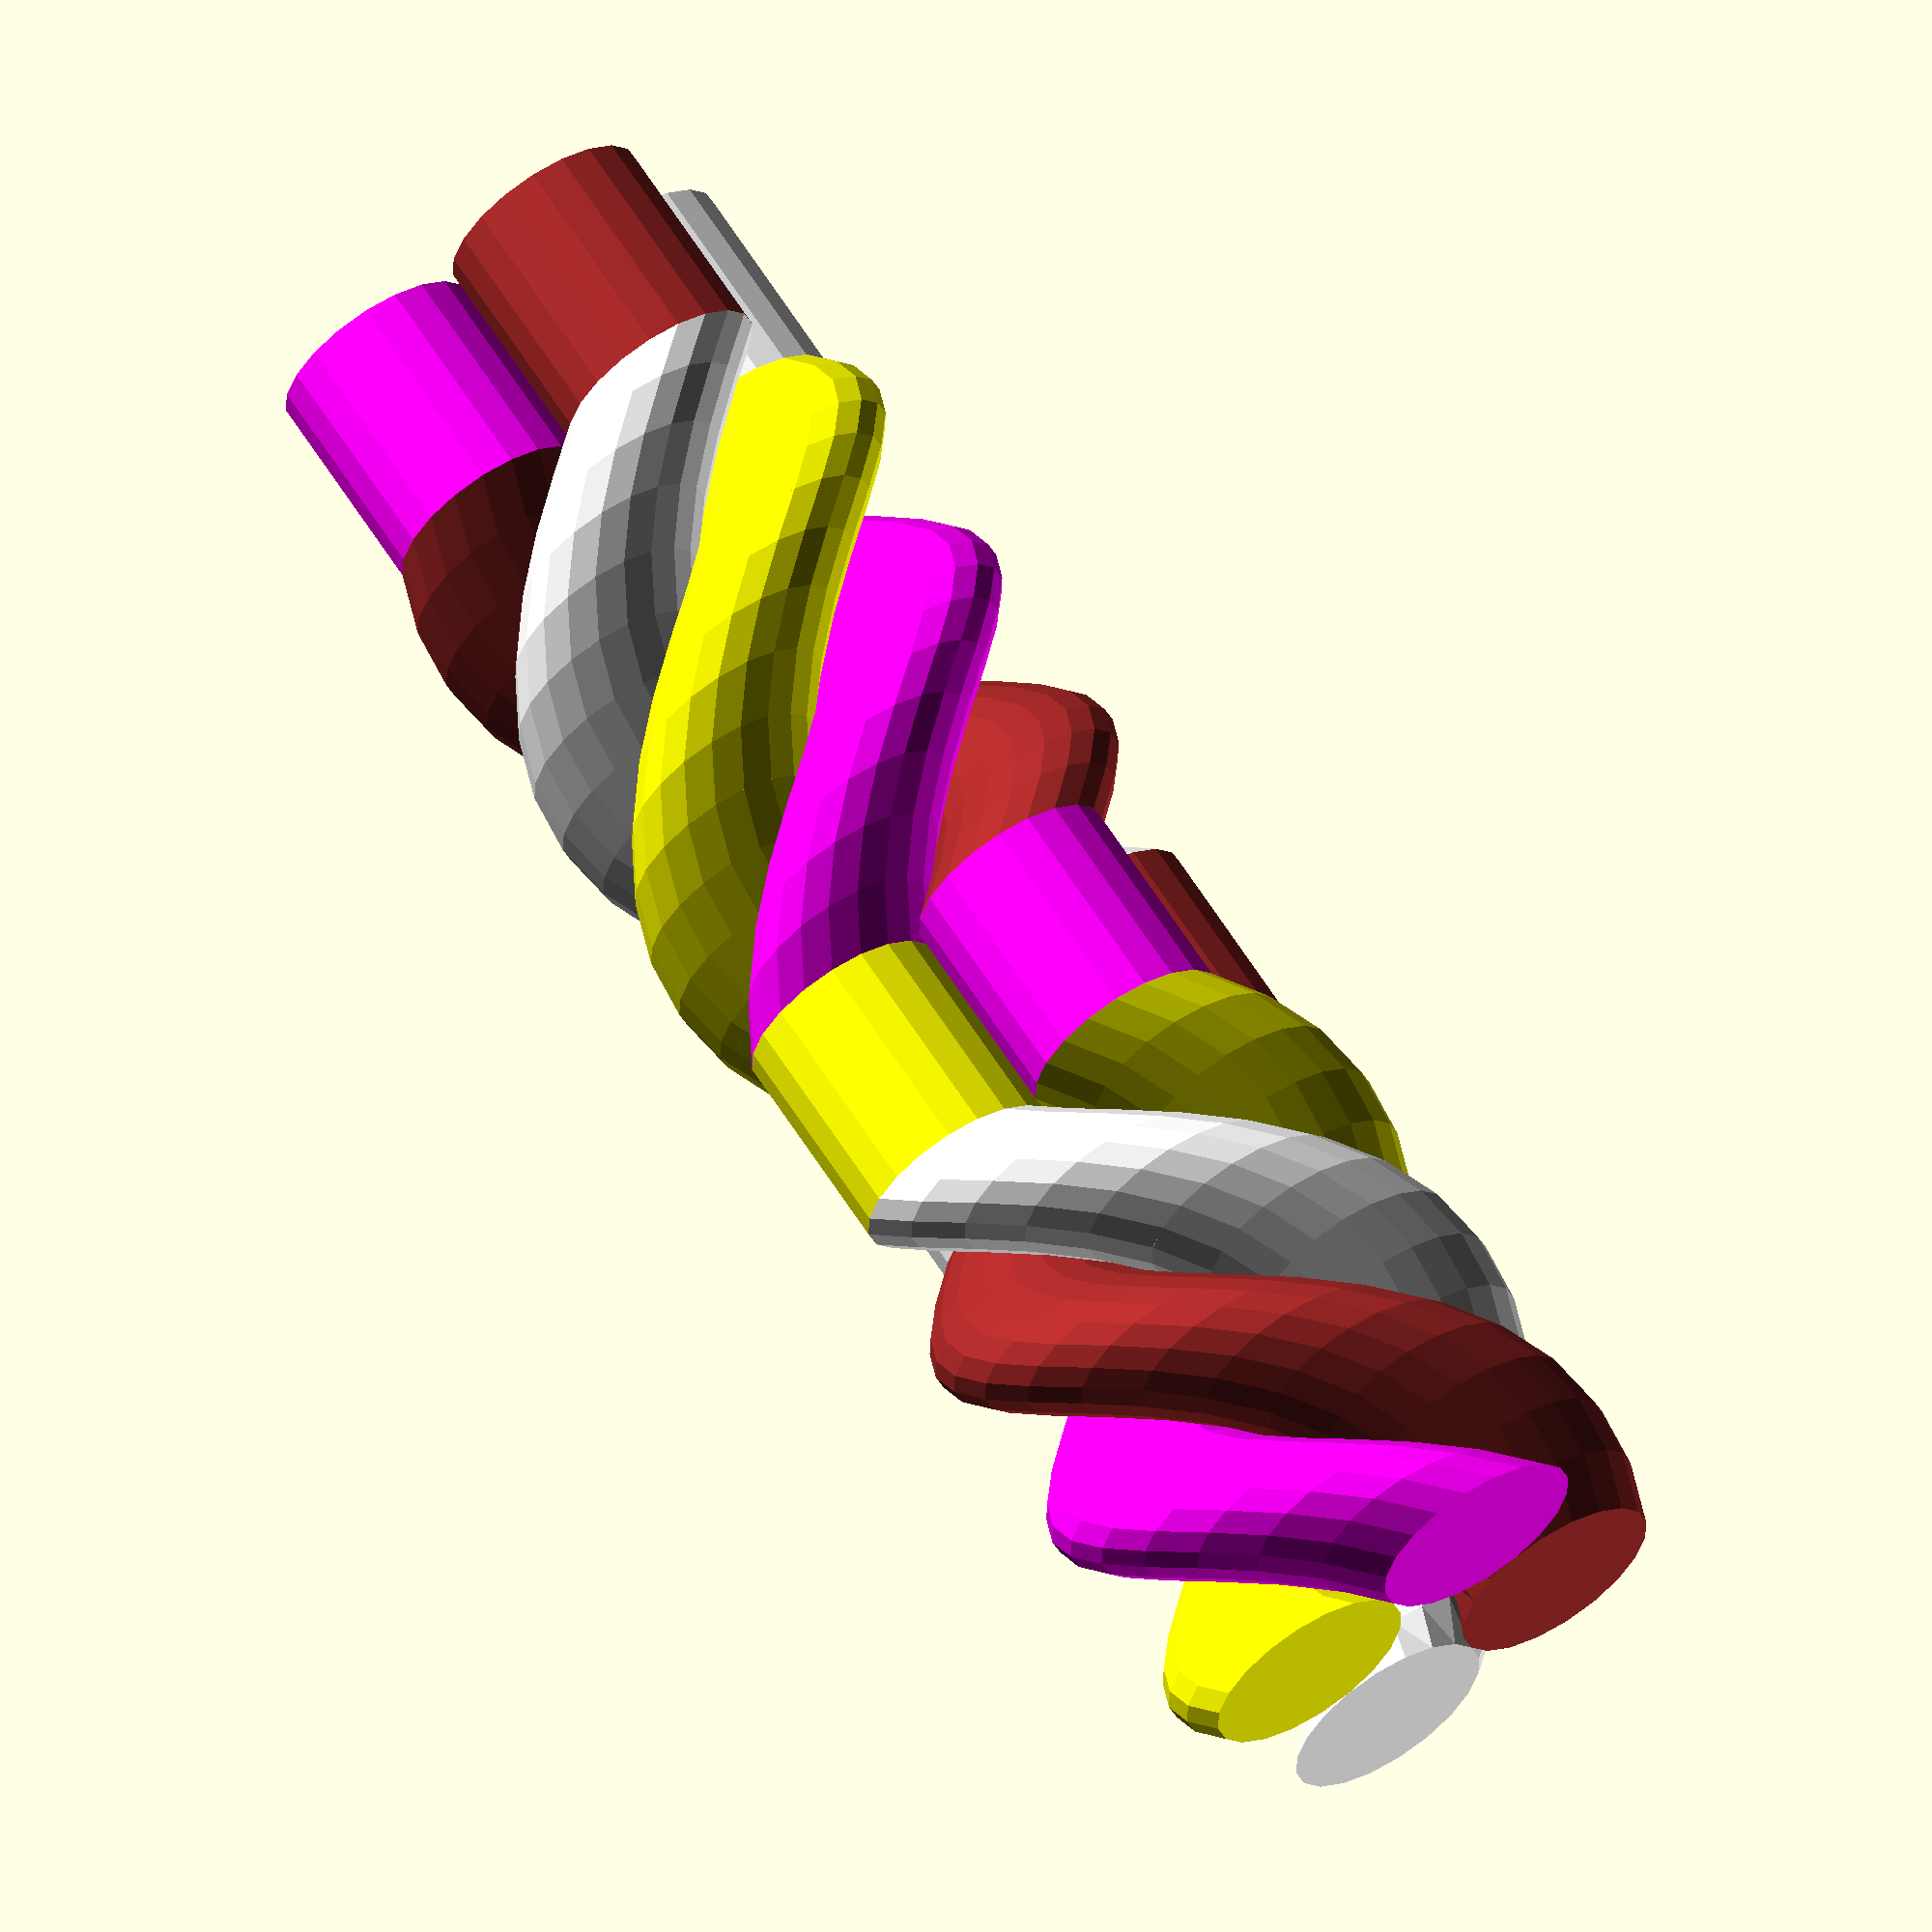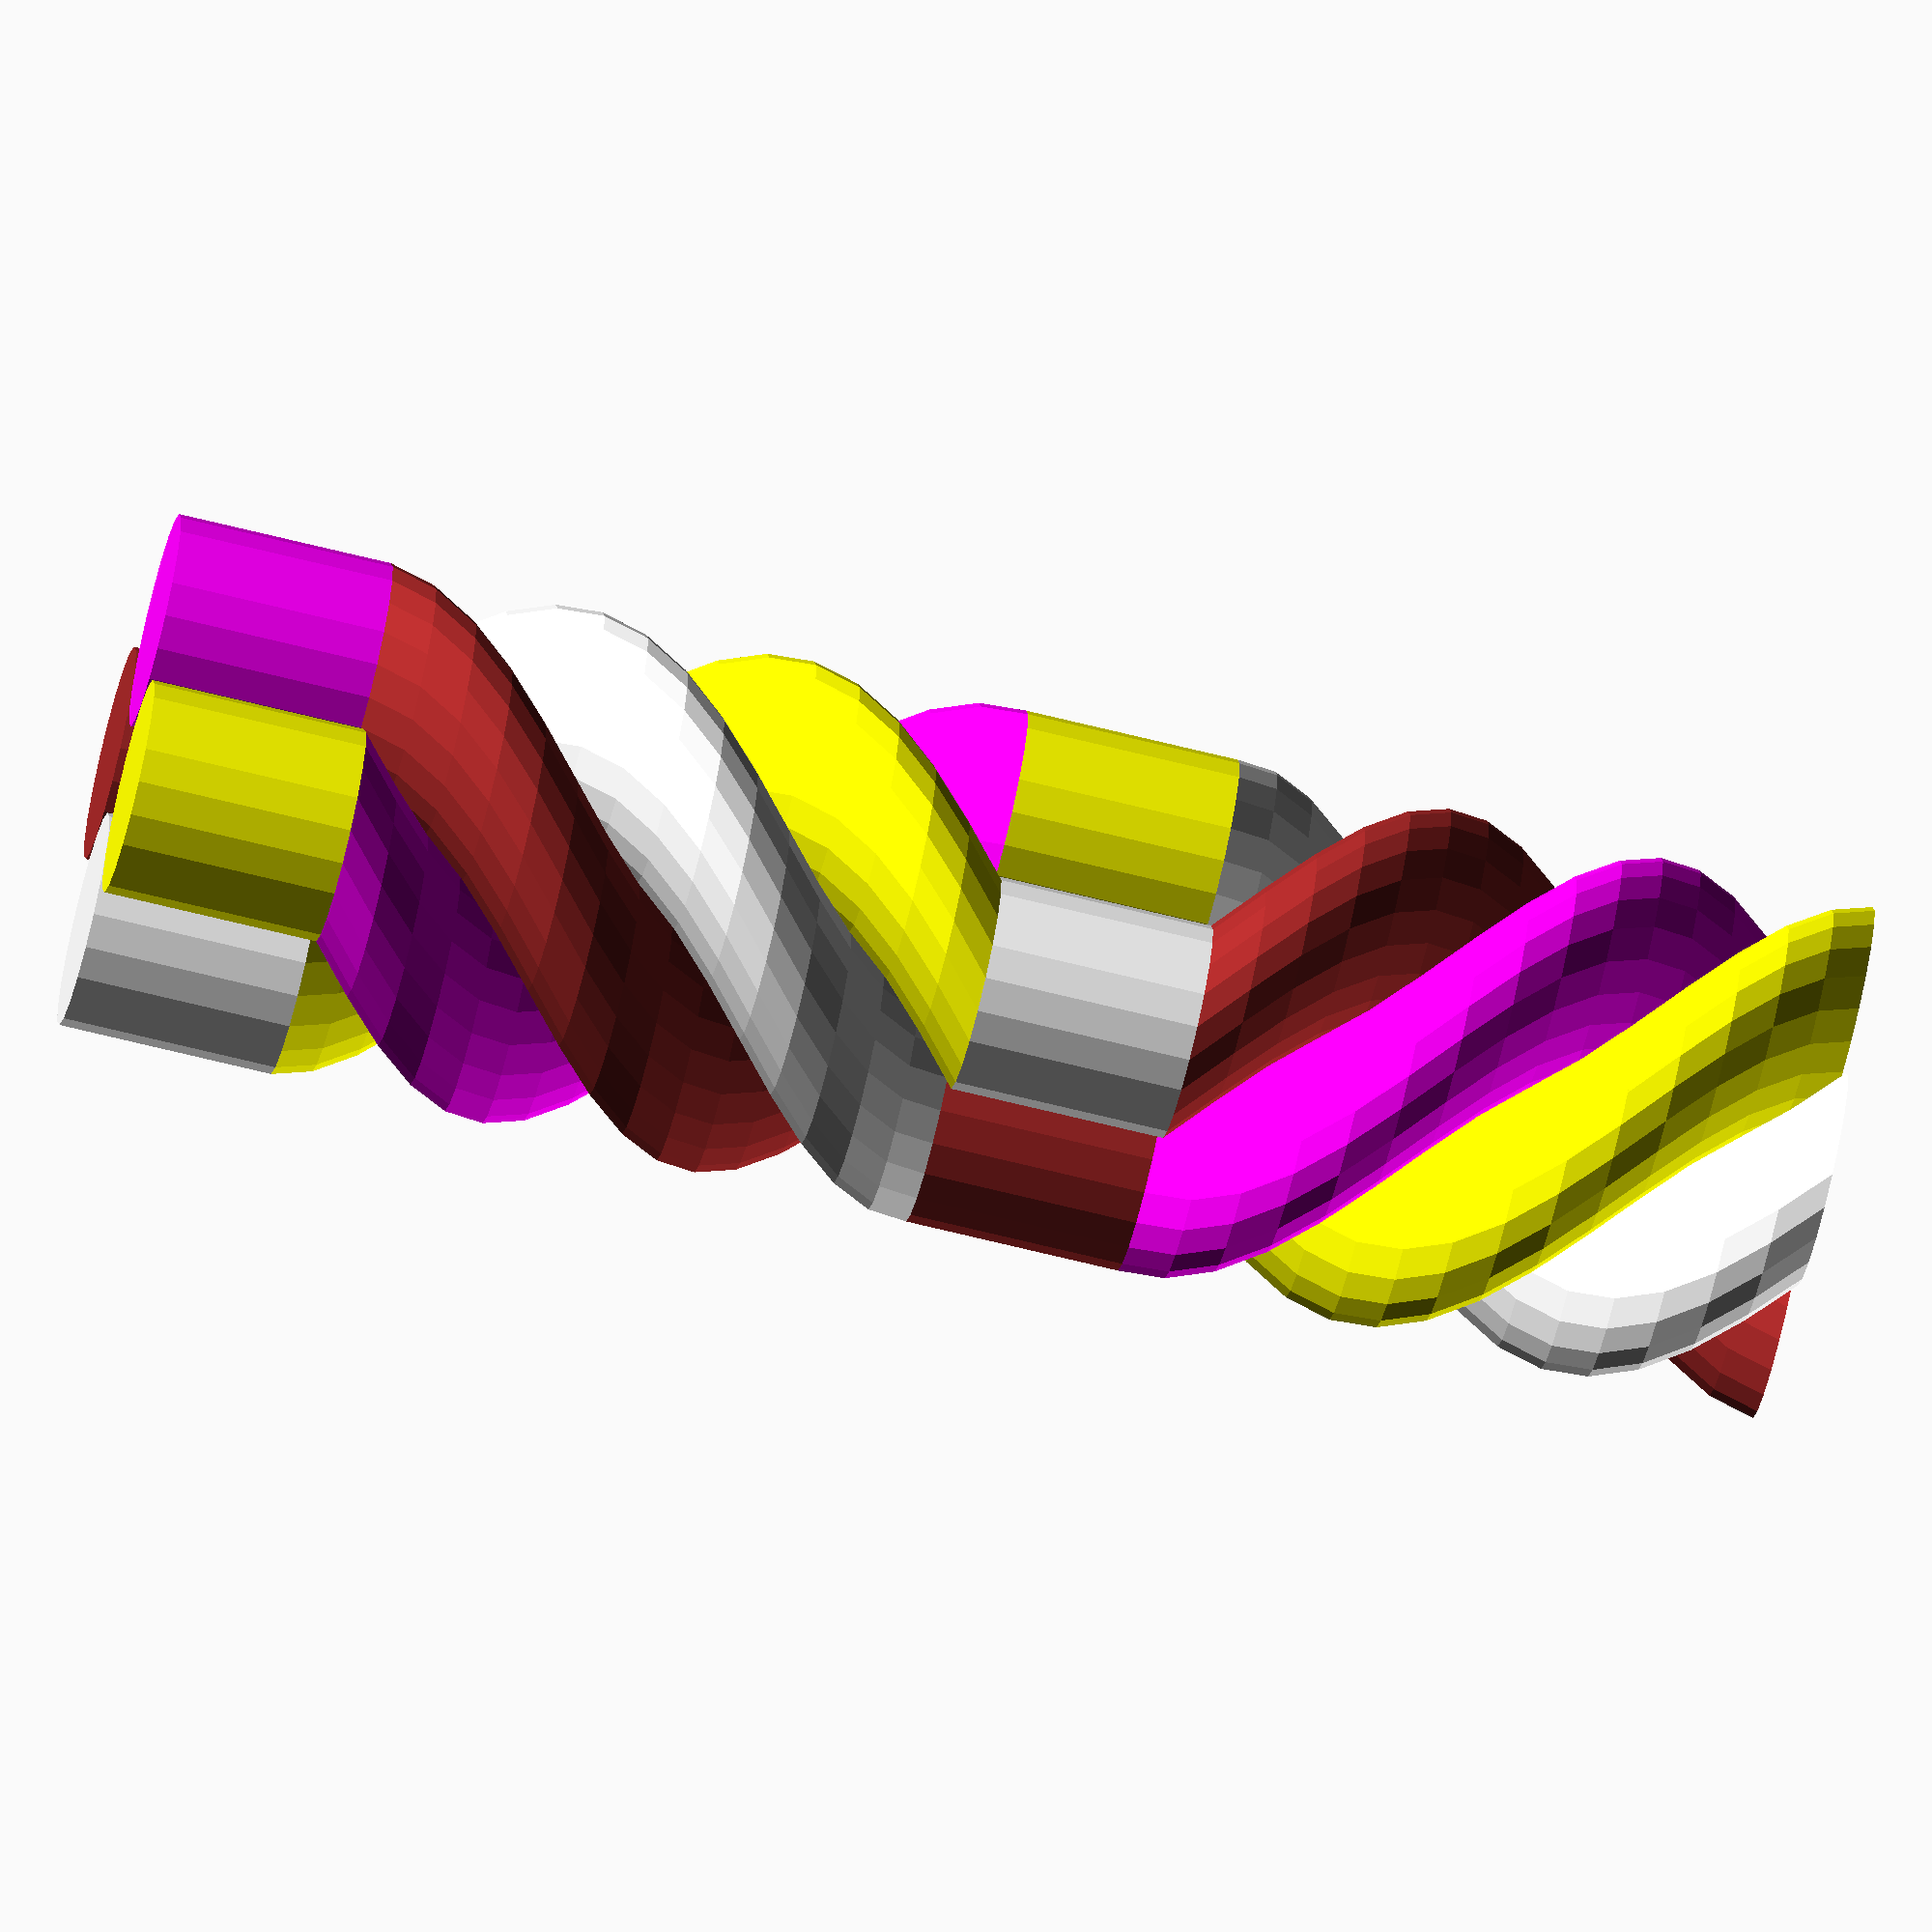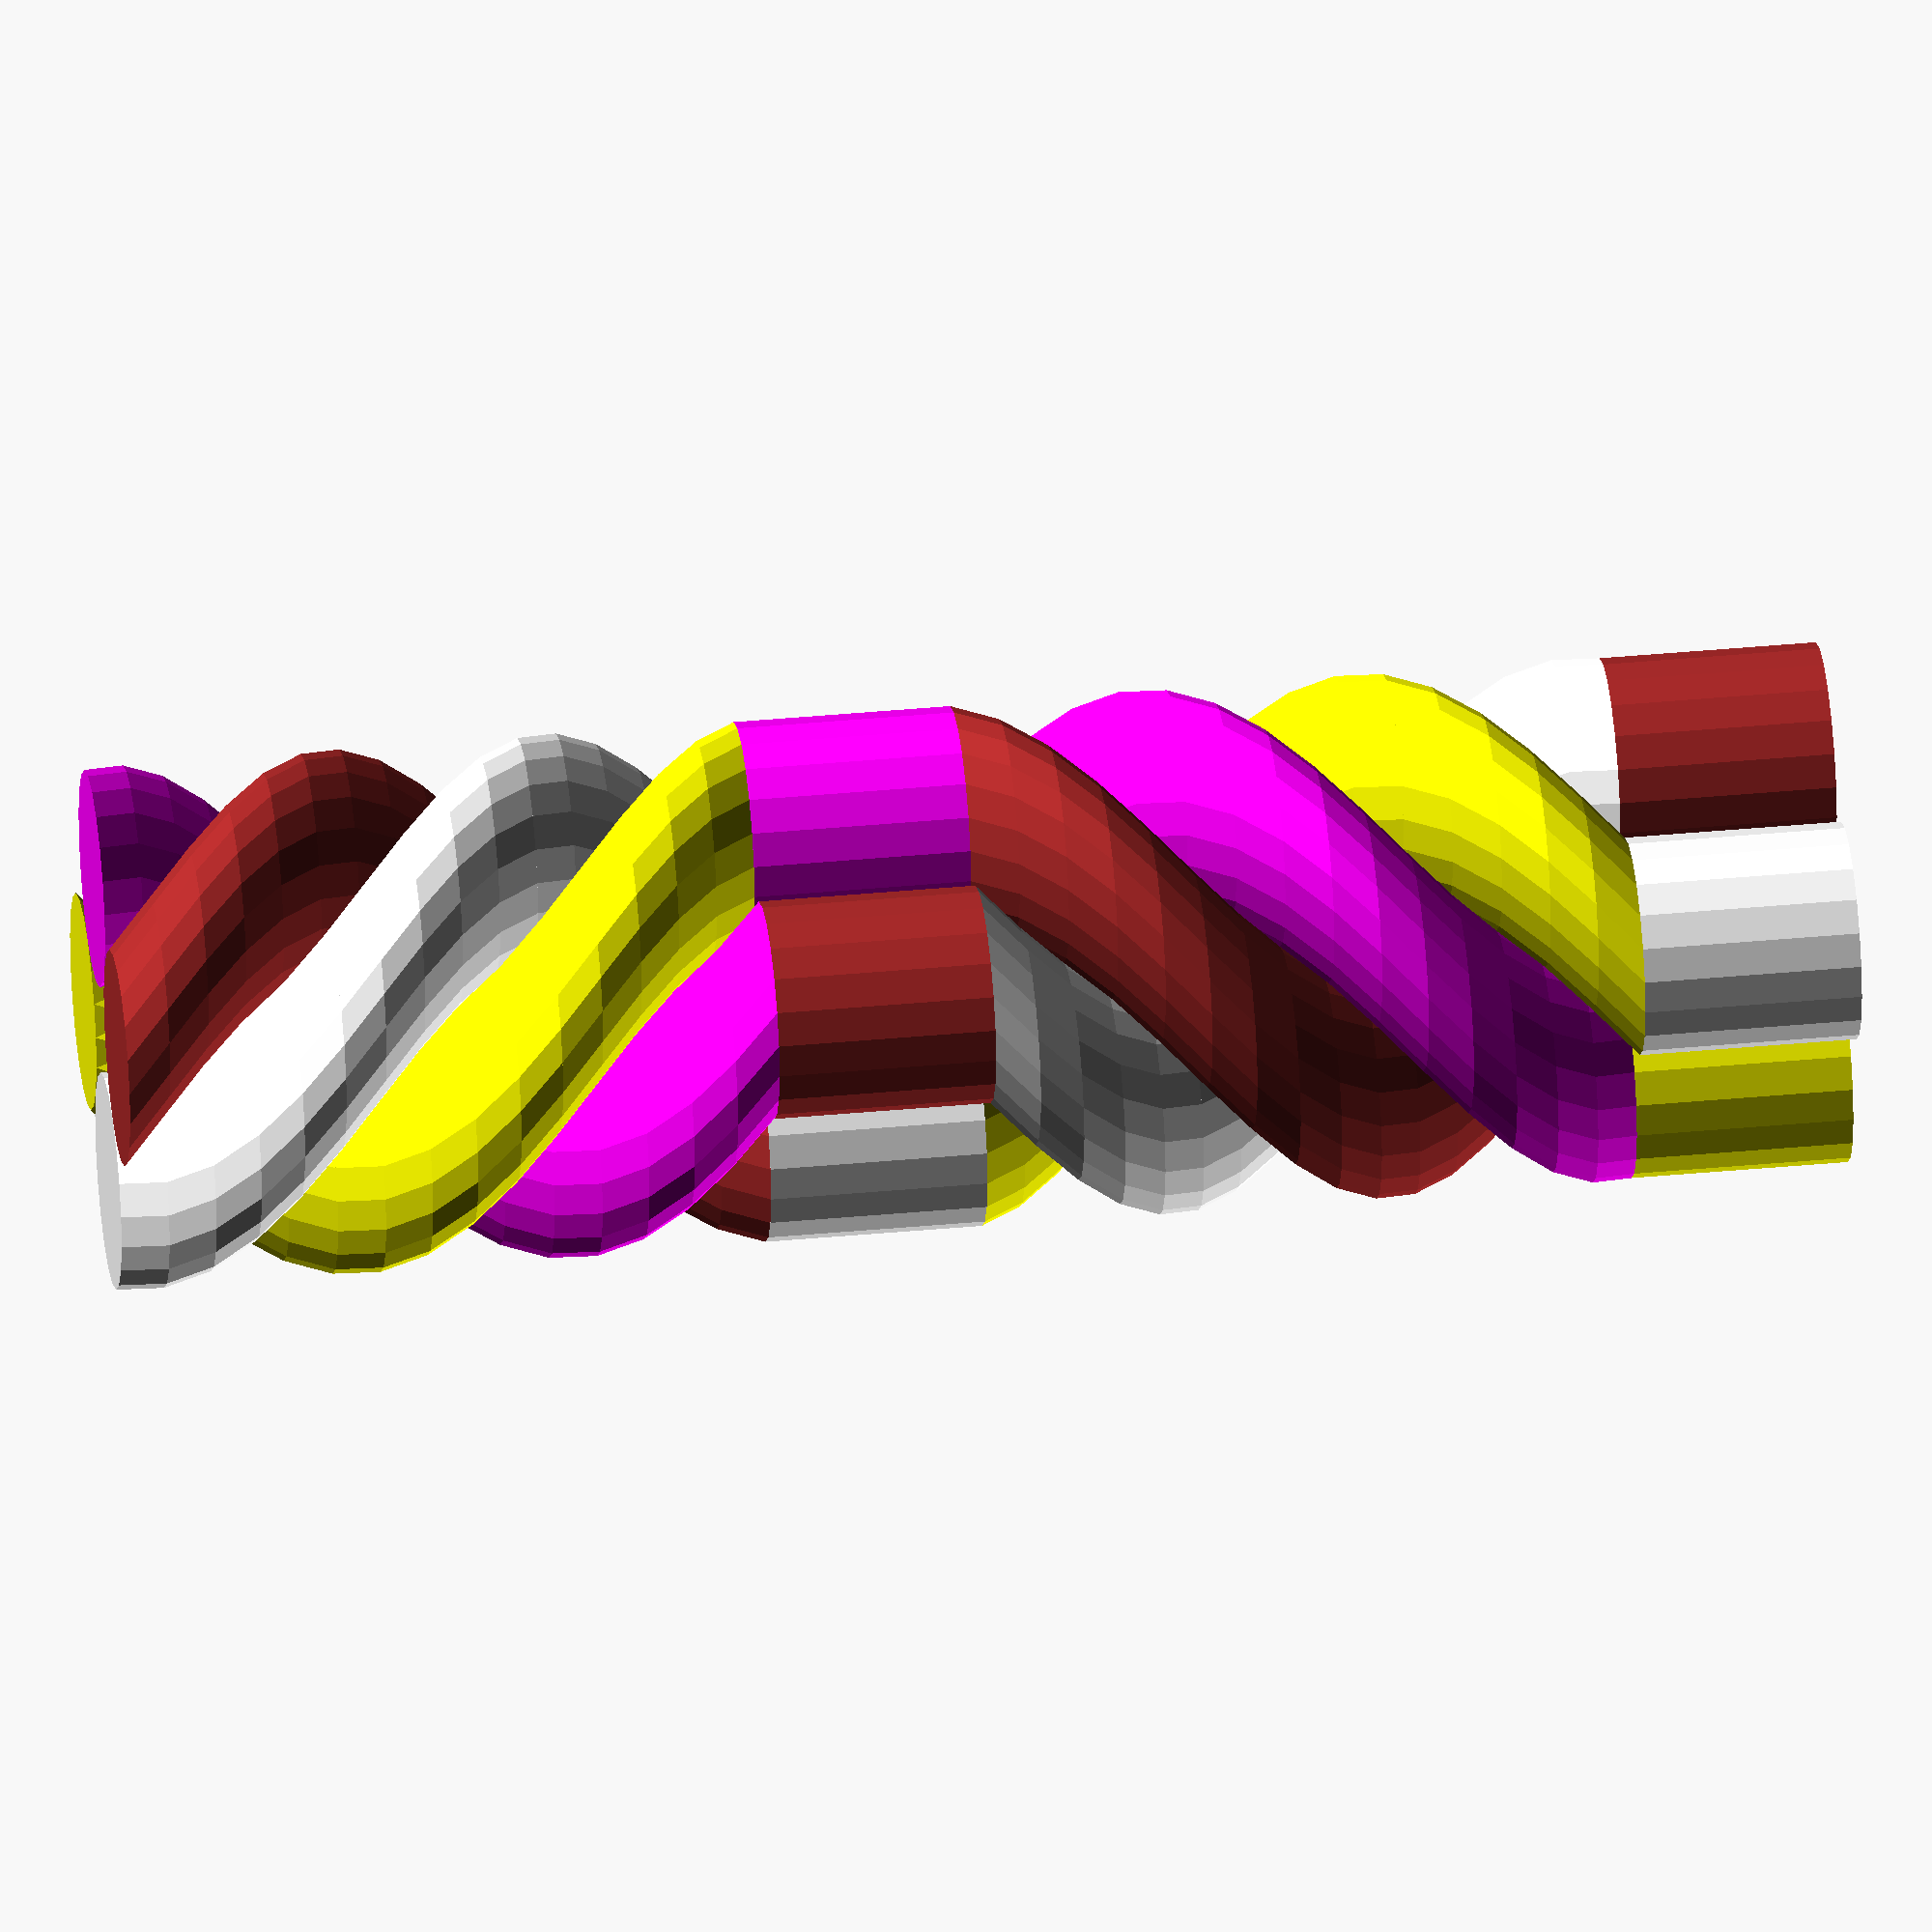
<openscad>

module twist(x,y,t) {
    linear_extrude(height = 2, center = false, convexity = 10, twist = t, $fn=20)
        translate([x, y, 0])
        circle(r = 1);
}

module yarnSegment(t, a,b,c,d) {
    color(a)
    twist(-1,1,t);
    color(b)
    twist(1,-1,t);
    color(c)
    twist(1,1,t);
    color(d)
    twist(-1,-1,t);
}

a = [1.0,1.0,1.0];
b = [1.0,0,1.0];
c = [0.6470588235294119,0.16470588235294117,0.16470588235294117];
d = [1.0,1.0,0.0];
rotate([0,0,90]) translate([0,0,0]) yarnSegment(90,a,b,c,d);
rotate([0,0,0]) translate([0,0,2]) yarnSegment(90,a,b,c,d);
rotate([0,0,-90]) translate([0,0,4]) yarnSegment(90,a,b,c,d);
rotate([0,0,-270]) translate([0,0,6]) yarnSegment(0,a,b,c,d);
rotate([0,0,-360]) translate([0,0,8]) yarnSegment(-90,a,b,c,d);
rotate([0,0,-270]) translate([0,0,10]) yarnSegment(-90,a,b,c,d);
rotate([0,0,-180]) translate([0,0,12]) yarnSegment(-90,a,b,c,d);
rotate([0,0,0]) translate([0,0,14]) yarnSegment(0,a,b,c,d);

/*
a = [0,1,0];
b = [0,0,1];
c = [1,0,0];
d = [1,1,0];

yarnSegment(90,a,b,c,d);
rotate([0,0,-90]) translate([0,0,2])
  yarnSegment(90,a,b,c,d);
rotate([0,0,-180]) translate([0,0,4])
  yarnSegment(-90,a,b,c,d);
rotate([0,0,-90]) translate([0,0,6])
  yarnSegment(-90,a,b,c,d);
translate([0,0,8])
  yarnSegment(0,a,b,c,d);
translate([0,0,10])
  yarnSegment(90,a,b,c,d);
*/
</openscad>
<views>
elev=116.6 azim=115.1 roll=32.3 proj=o view=solid
elev=249.7 azim=120.5 roll=103.9 proj=o view=solid
elev=323.1 azim=341.1 roll=263.0 proj=o view=solid
</views>
